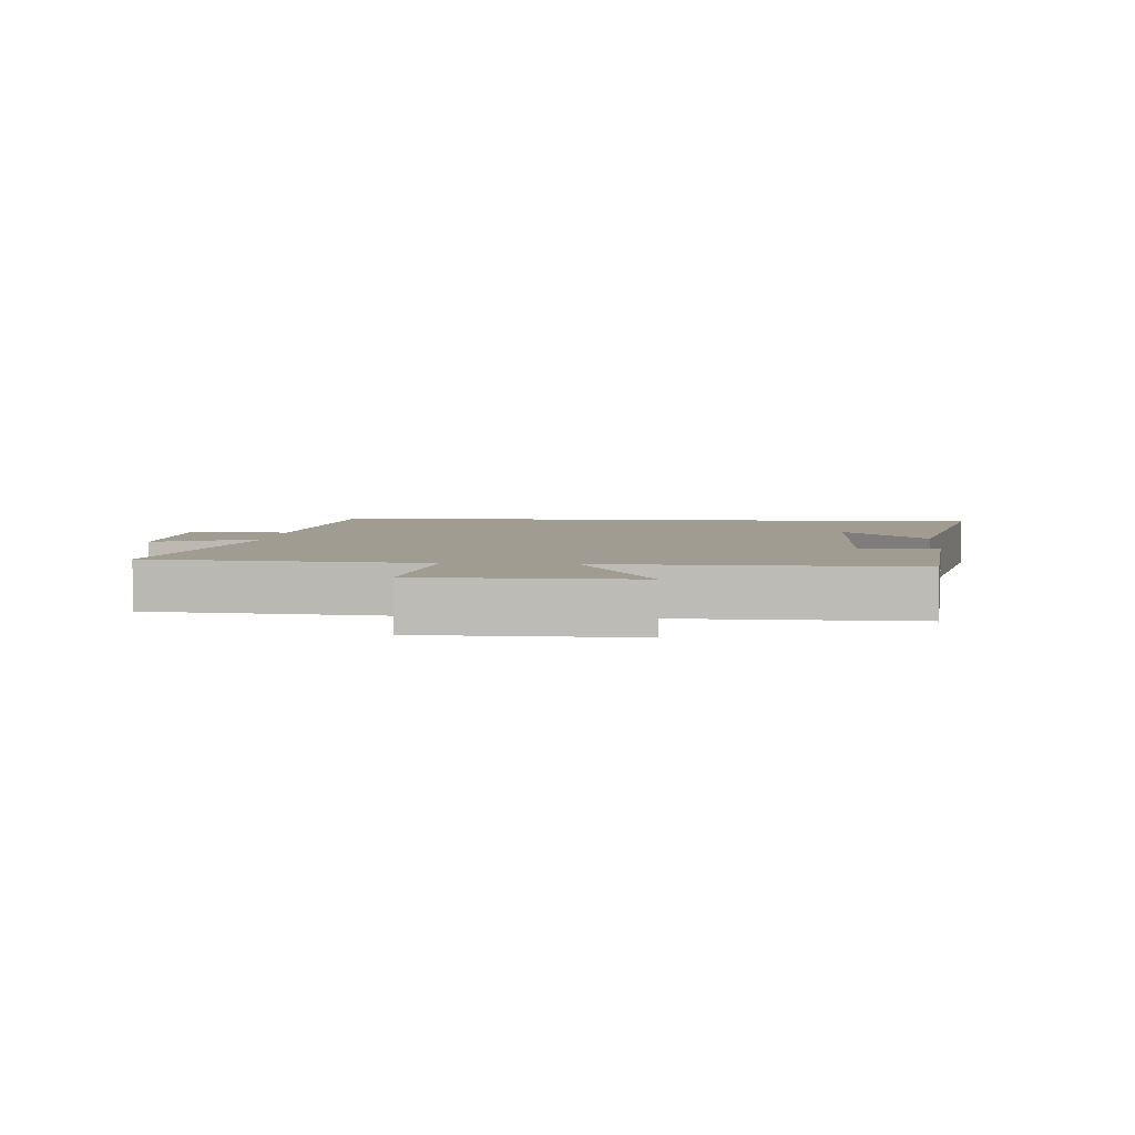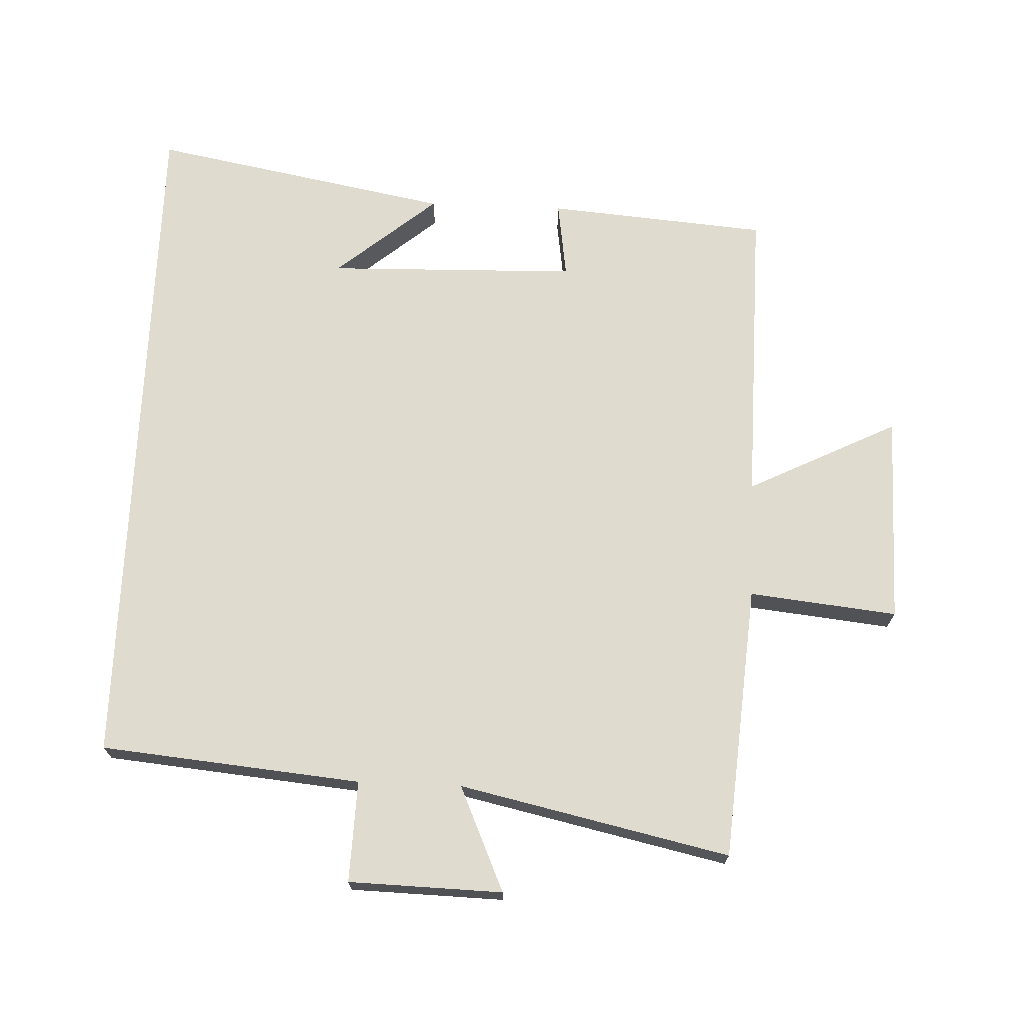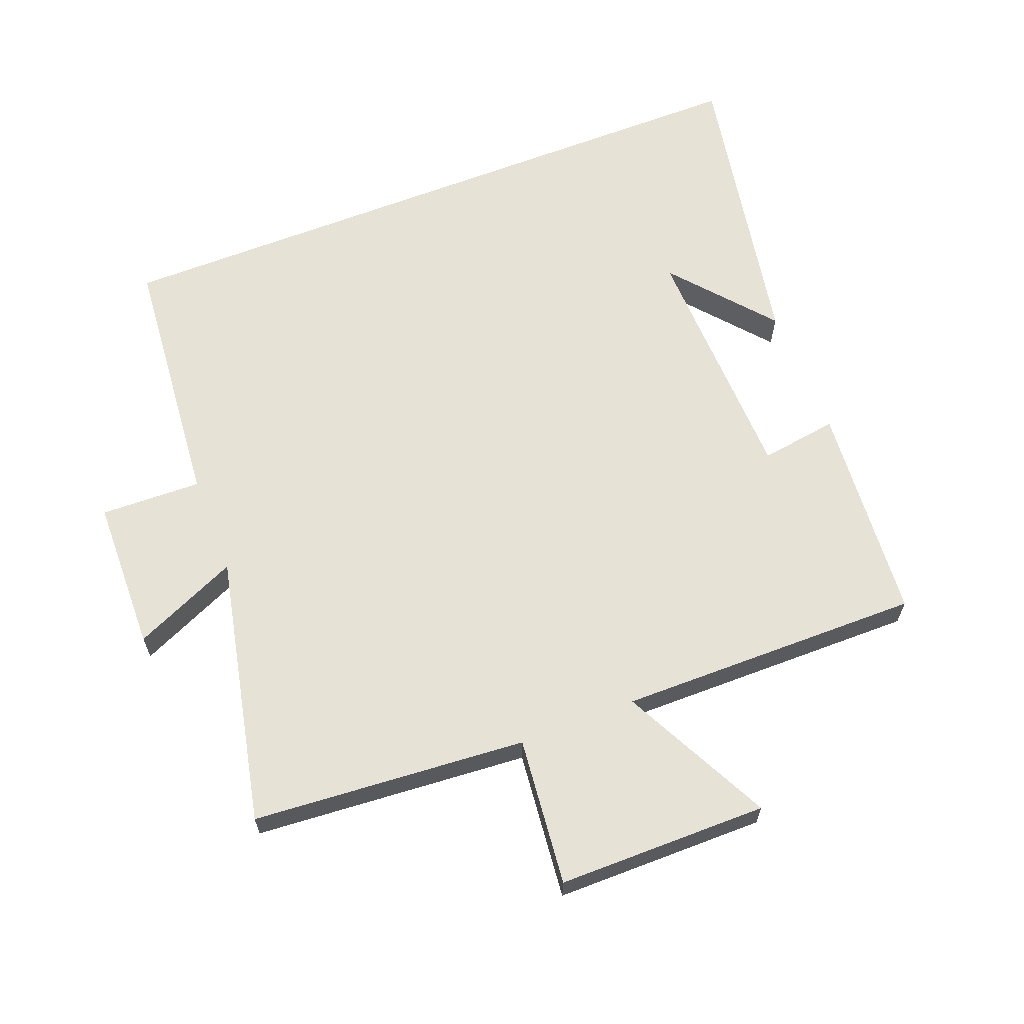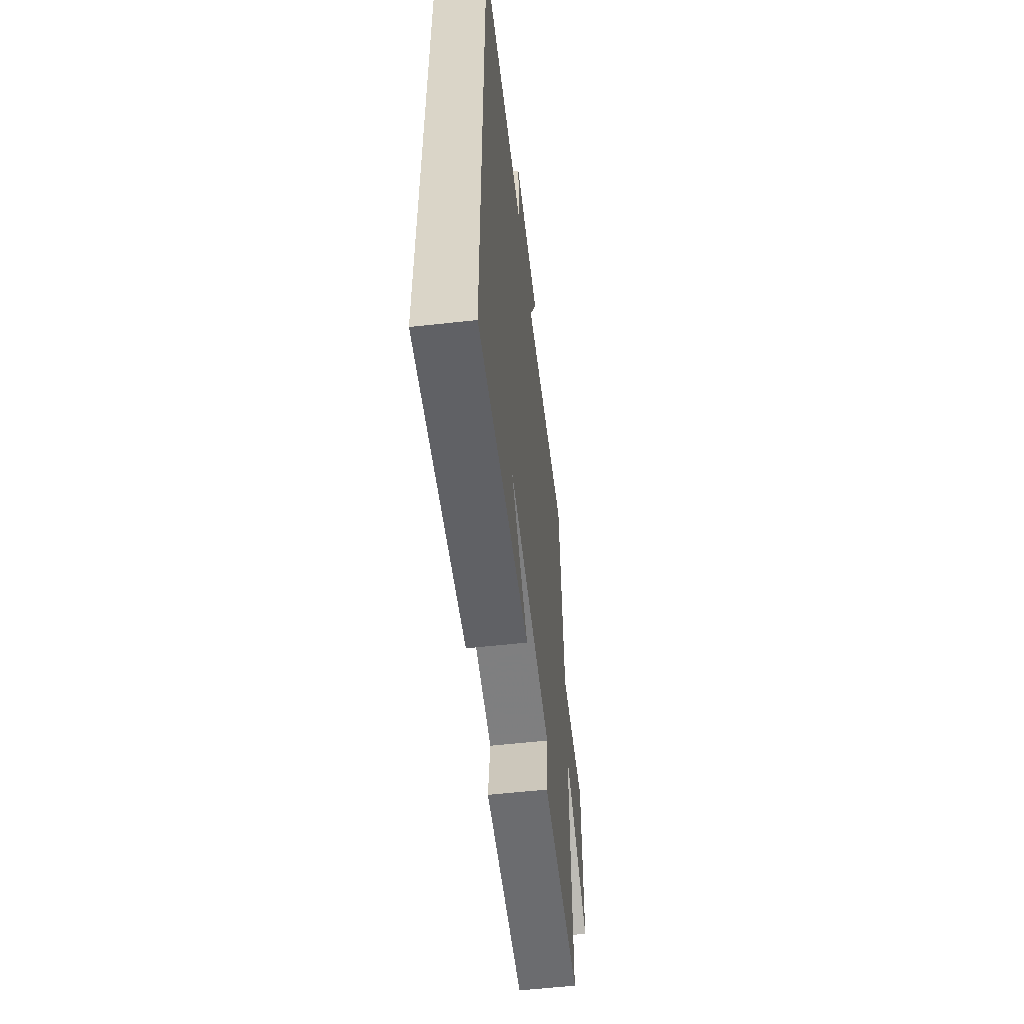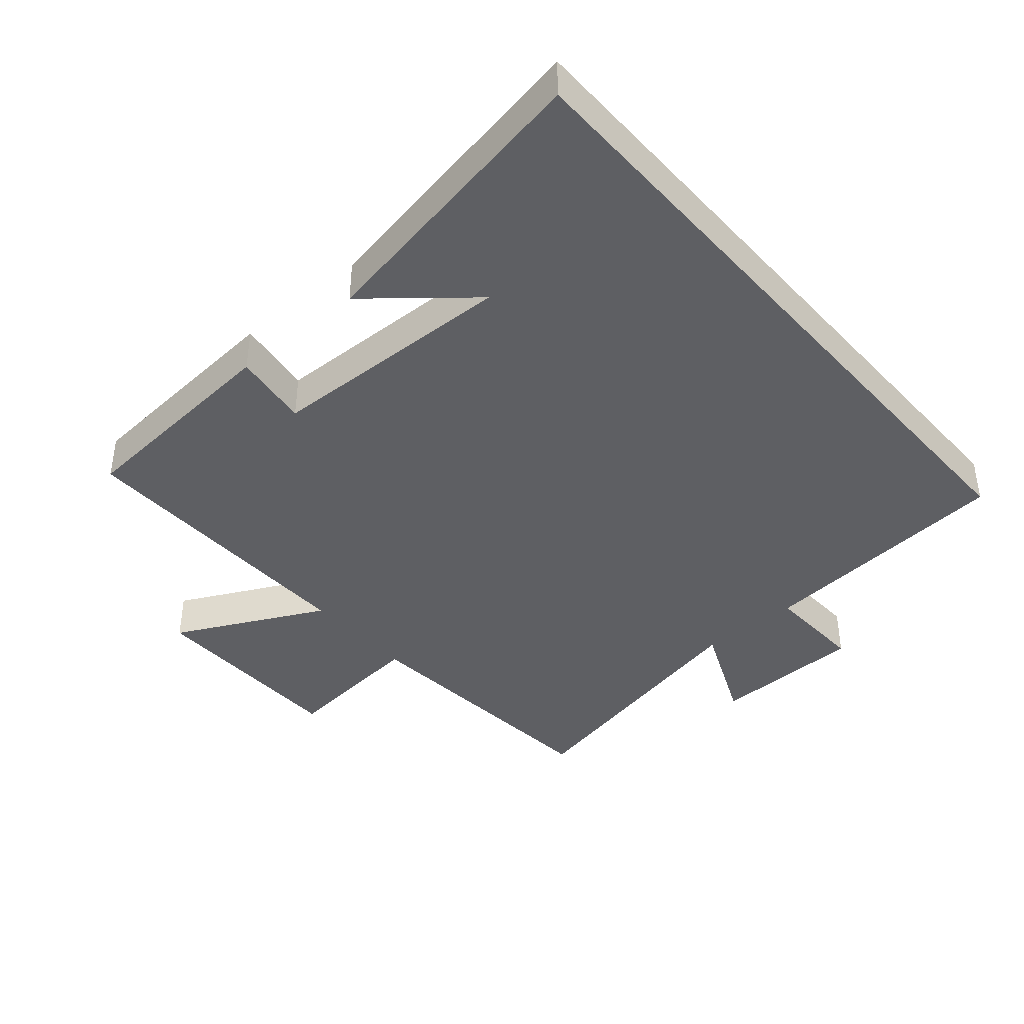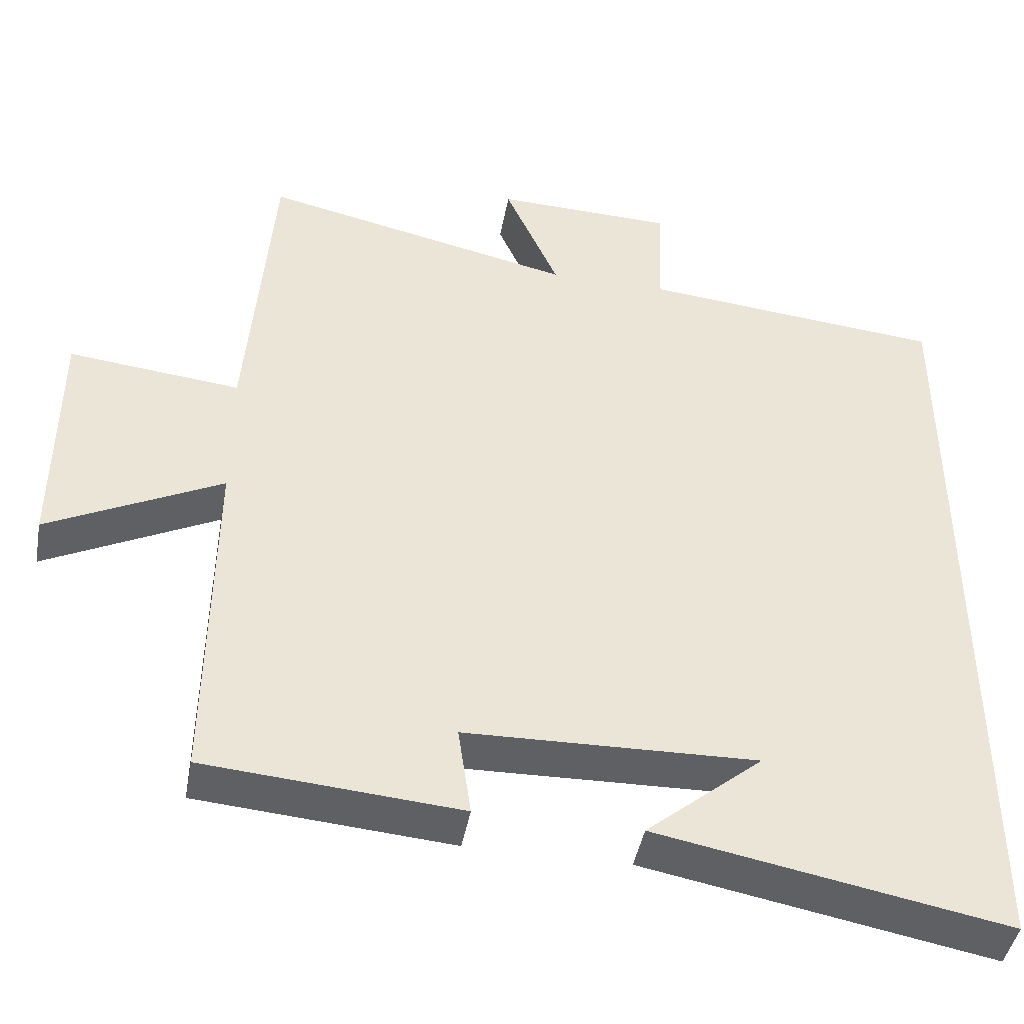
<metadata>
{"format":"obj","ext":"obj","renderer":"f3d","projection":"perspective","resolution":1024,"background":"white","views":[{"elev":4.5,"azim":94.9,"up":"+Y"},{"elev":70.3,"azim":2.4,"up":"+Y"},{"elev":63.8,"azim":68.6,"up":"+Y"},{"elev":-58.2,"azim":-83.5,"up":"+Z"},{"elev":-40.6,"azim":-139.3,"up":"+Y"},{"elev":-44.0,"azim":169.7,"up":"+Z"}]}
</metadata>
<code>
v -0.5 0.07 0.463
v -0.103 0.07 0.5
v -0.108 0.07 0.654
v 0.126 0.07 0.66
v 0.055 0.07 0.5
v 0.467 0.07 0.59
v 0.5 0.07 0.172
v 0.726 0.07 0.196
v 0.728 0.07 -0.124
v 0.5 0.07 -0.01
v 0.505 0.07 -0.473
v 0.17 0.07 -0.5
v 0.187 0.07 -0.382
v -0.195 0.07 -0.372
v -0.042 0.07 -0.5
v -0.5 0.07 -0.585
v -0.5 0 0.463
v -0.103 0 0.5
v -0.108 0 0.654
v 0.126 0 0.66
v 0.055 0 0.5
v 0.467 0 0.59
v 0.5 0 0.172
v 0.726 0 0.196
v 0.728 0 -0.124
v 0.5 0 -0.01
v 0.505 0 -0.473
v 0.17 0 -0.5
v 0.187 0 -0.382
v -0.195 0 -0.372
v -0.042 0 -0.5
v -0.5 0 -0.585
f 14 15 16
f 14 16 1 2
f 13 14 2
f 10 11 12 13
f 10 13 2 3
f 7 8 9 10
f 5 6 7 10
f 5 10 3
f 3 4 5
f 32 31 30
f 18 17 32 30
f 18 30 29
f 29 28 27 26
f 19 18 29 26
f 26 25 24 23
f 26 23 22 21
f 19 26 21
f 21 20 19
f 1 17 18 2
f 2 18 19 3
f 3 19 20 4
f 4 20 21 5
f 5 21 22 6
f 6 22 23 7
f 7 23 24 8
f 8 24 25 9
f 9 25 26 10
f 10 26 27 11
f 11 27 28 12
f 12 28 29 13
f 13 29 30 14
f 14 30 31 15
f 15 31 32 16
f 16 32 17 1

</code>
